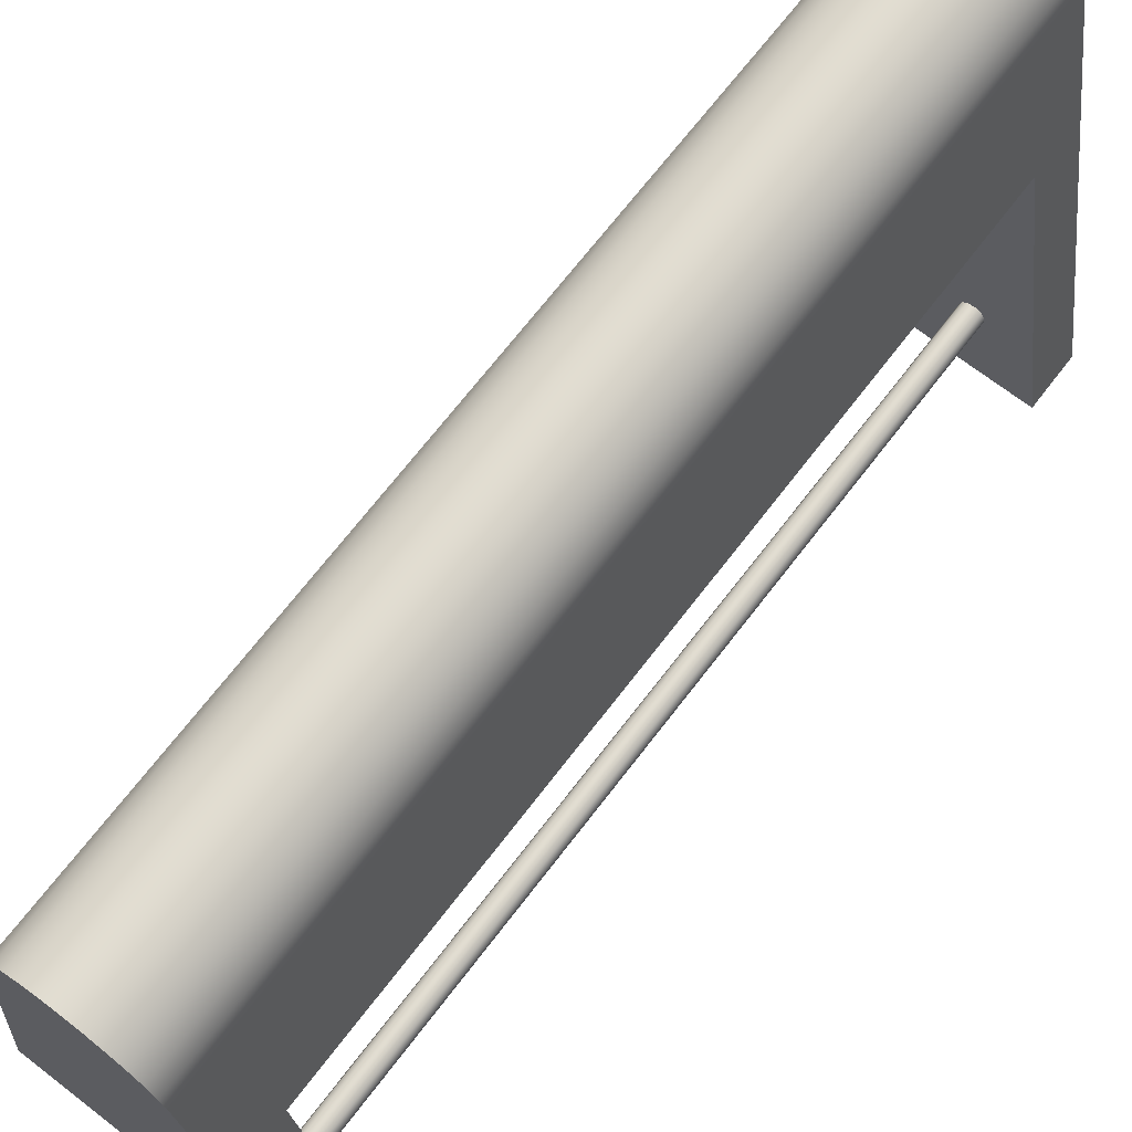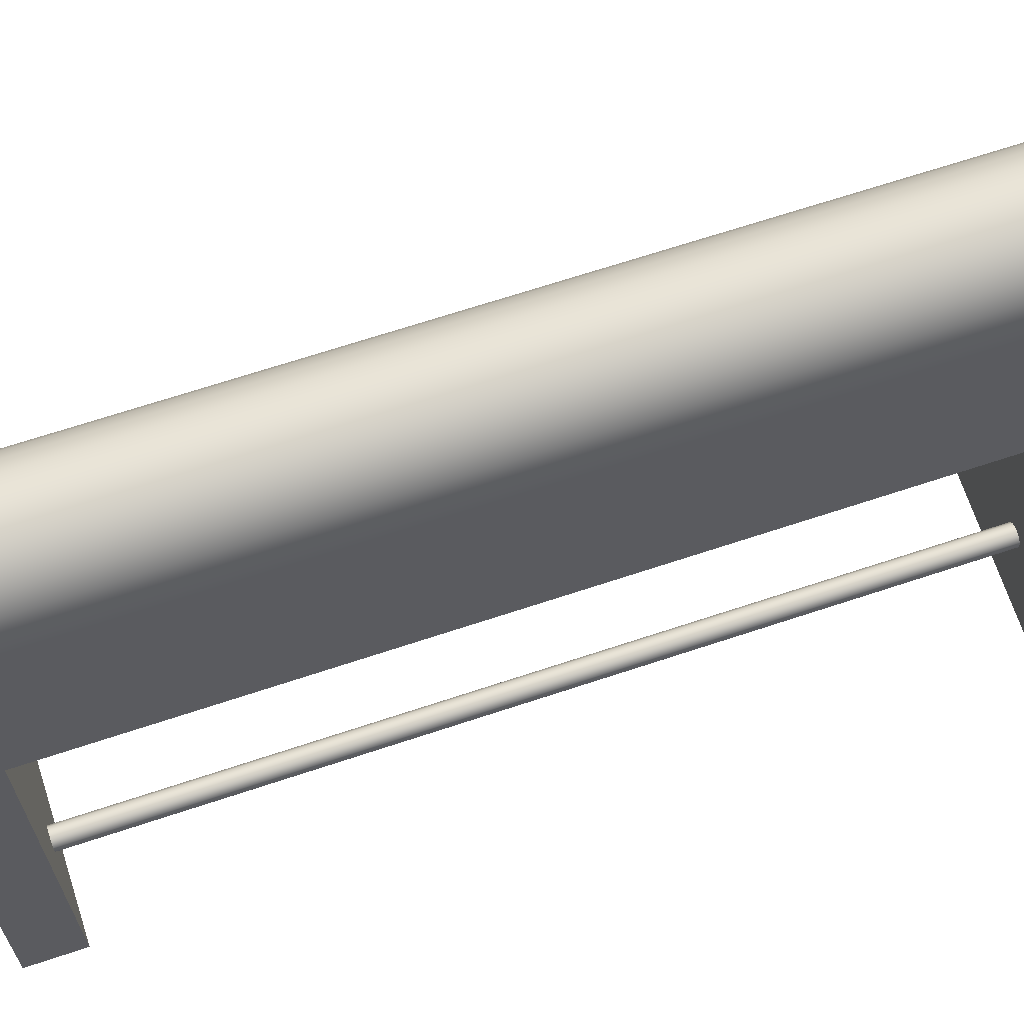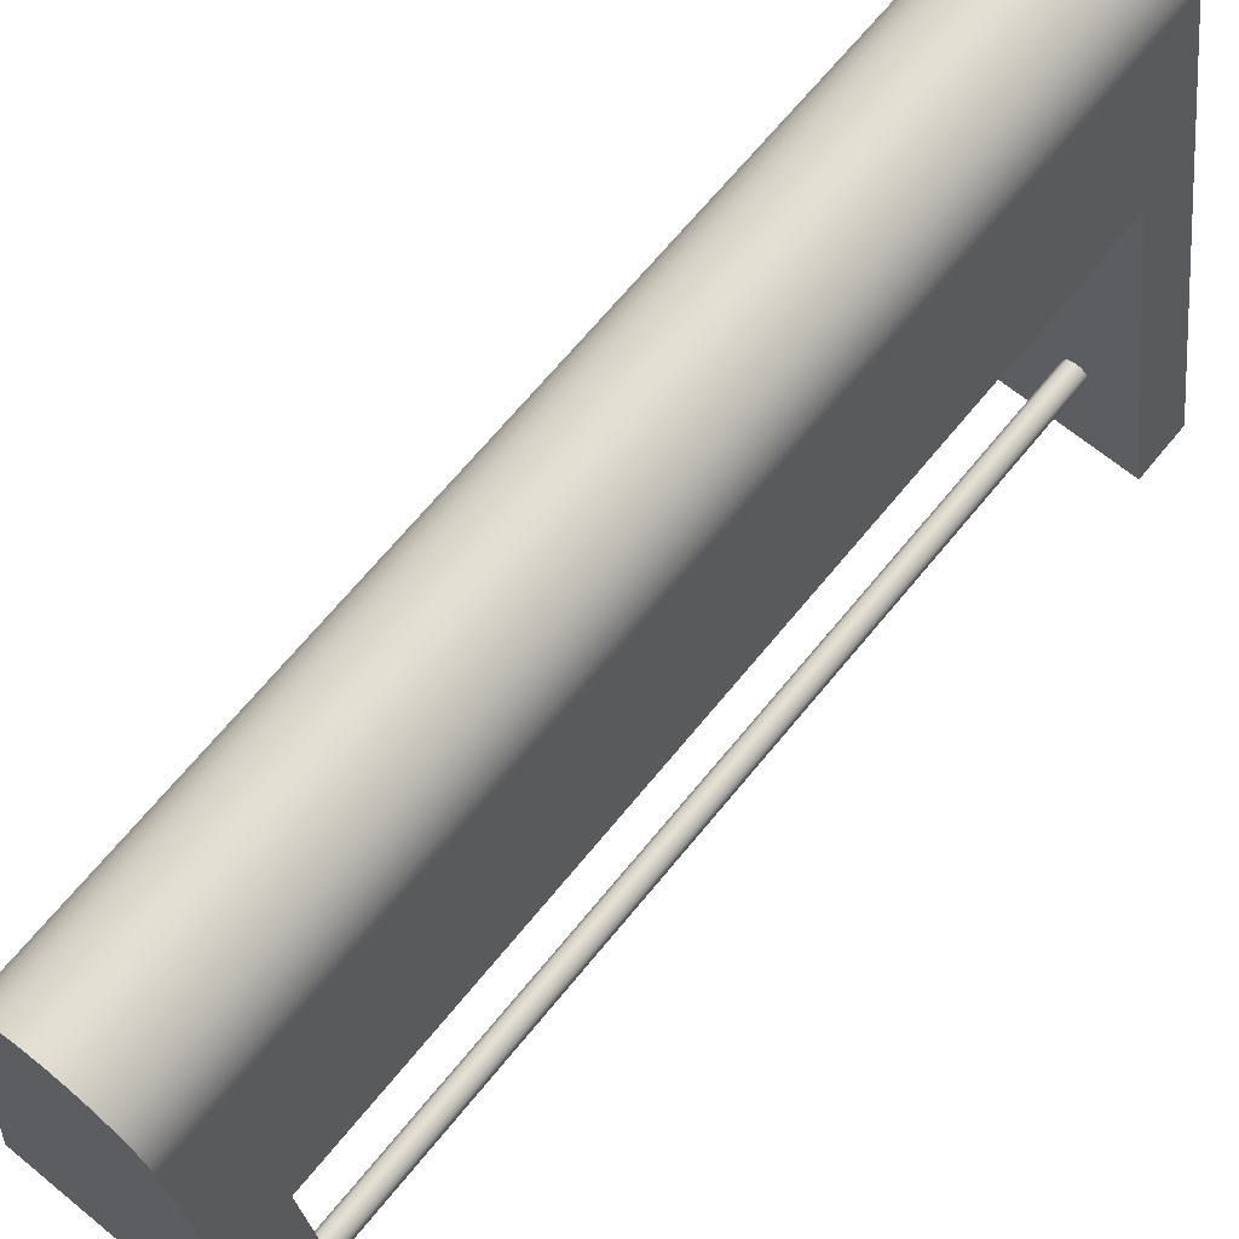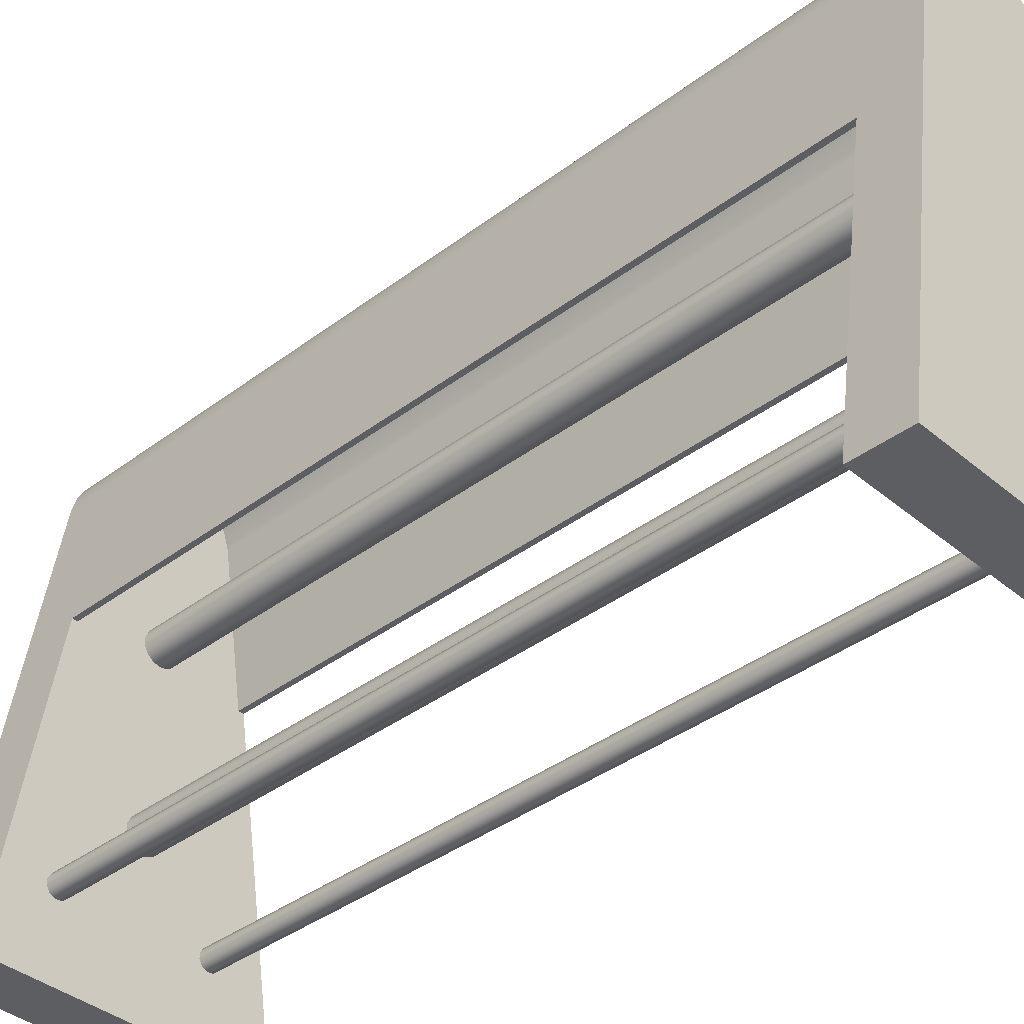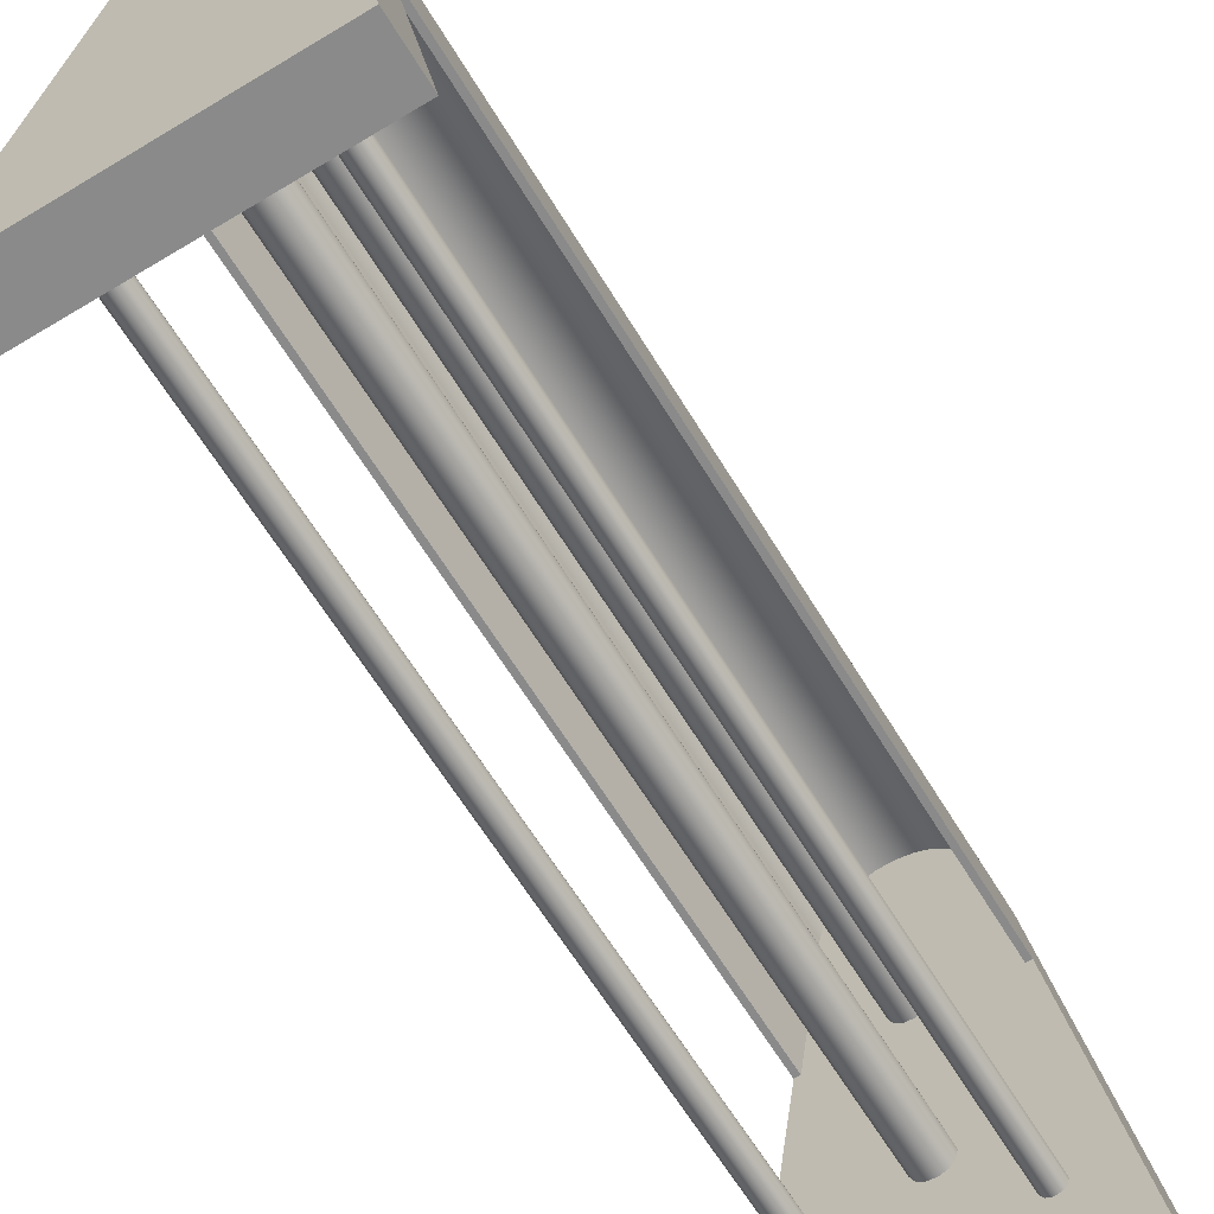
<metadata>
{"format":"obj","ext":"obj","renderer":"f3d","projection":"perspective","resolution":1024,"background":"white","views":[{"elev":70.0,"azim":37.6,"up":"+Y"},{"elev":68.7,"azim":-108.3,"up":"+Y"},{"elev":67.7,"azim":-140.7,"up":"+Y"},{"elev":-38.7,"azim":133.5,"up":"+Y"},{"elev":-63.6,"azim":-148.7,"up":"+Y"}]}
</metadata>
<code>
v 71 0 11
v 72.44 9 11
v 72.6 9 11
v 73.3 13.34 11
v 73.44 13.77 11
v 73.68 14.14 11
v 74.02 14.43 11
v 74.41 14.64 11
v 74.85 14.73 11
v 75.29 14.71 11
v 75.72 14.58 11
v 76.1 14.35 11
v 76.4 14.03 11
v 76.62 13.64 11
v 76.73 13.2 11
v 77.4 9 11
v 77.56 9 11
v 79 0 11
v 74.5 9.5 11
v 74.56 9.268 11
v 74.72 9.089 11
v 74.94 9.004 11
v 75.18 9.032 11
v 75.37 9.168 11
v 75.49 9.38 11
v 75.49 9.62 11
v 75.37 9.832 11
v 75.18 9.968 11
v 74.94 9.996 11
v 74.72 9.911 11
v 74.56 9.732 11
v 72.6 2.3 11
v 72.65 2.138 11
v 72.78 2.027 11
v 72.94 2.003 11
v 73.1 2.073 11
v 73.19 2.215 11
v 73.19 2.385 11
v 73.1 2.527 11
v 72.94 2.597 11
v 72.78 2.573 11
v 72.65 2.462 11
v 74.5 4.5 11
v 74.56 4.268 11
v 74.72 4.089 11
v 74.94 4.004 11
v 75.18 4.032 11
v 75.37 4.168 11
v 75.49 4.38 11
v 75.49 4.62 11
v 75.37 4.832 11
v 75.18 4.968 11
v 74.94 4.996 11
v 74.72 4.911 11
v 74.56 4.732 11
v 76.78 2.3 11
v 76.83 2.129 11
v 76.97 2.012 11
v 77.15 1.987 11
v 77.31 2.061 11
v 77.4 2.211 11
v 77.4 2.389 11
v 77.31 2.539 11
v 77.15 2.613 11
v 76.97 2.588 11
v 76.83 2.471 11
v 77.56 9 -11
v 77.56 9 11
v 77.4 9 11
v 77.4 9 -11
v 72.44 9 -11
v 71 0 -11
v 79 0 -11
v 77.56 9 -11
v 77.4 9 -11
v 76.73 13.2 -11
v 76.62 13.64 -11
v 76.4 14.03 -11
v 76.1 14.35 -11
v 75.72 14.58 -11
v 75.29 14.71 -11
v 74.85 14.73 -11
v 74.41 14.64 -11
v 74.02 14.43 -11
v 73.68 14.14 -11
v 73.44 13.77 -11
v 73.3 13.34 -11
v 72.6 9 -11
v 76.78 2.3 -11
v 76.83 2.471 -11
v 76.97 2.588 -11
v 77.15 2.613 -11
v 77.31 2.539 -11
v 77.4 2.389 -11
v 77.4 2.211 -11
v 77.31 2.061 -11
v 77.15 1.987 -11
v 76.97 2.012 -11
v 76.83 2.129 -11
v 74.5 4.5 -11
v 74.56 4.732 -11
v 74.72 4.911 -11
v 74.94 4.996 -11
v 75.18 4.968 -11
v 75.37 4.832 -11
v 75.49 4.62 -11
v 75.49 4.38 -11
v 75.37 4.168 -11
v 75.18 4.032 -11
v 74.94 4.004 -11
v 74.72 4.089 -11
v 74.56 4.268 -11
v 72.6 2.3 -11
v 72.65 2.462 -11
v 72.78 2.573 -11
v 72.94 2.597 -11
v 73.1 2.527 -11
v 73.19 2.385 -11
v 73.19 2.215 -11
v 73.1 2.073 -11
v 72.94 2.003 -11
v 72.78 2.027 -11
v 72.65 2.138 -11
v 74.5 9.5 -11
v 74.56 9.732 -11
v 74.72 9.911 -11
v 74.94 9.996 -11
v 75.18 9.968 -11
v 75.37 9.832 -11
v 75.49 9.62 -11
v 75.49 9.38 -11
v 75.37 9.168 -11
v 75.18 9.032 -11
v 74.94 9.004 -11
v 74.72 9.089 -11
v 74.56 9.268 -11
v 74.5 9.5 -11
v 74.56 9.268 -11
v 74.72 9.089 -11
v 74.94 9.004 -11
v 75.18 9.032 -11
v 75.37 9.168 -11
v 75.49 9.38 -11
v 75.49 9.62 -11
v 75.37 9.832 -11
v 75.18 9.968 -11
v 74.94 9.996 -11
v 74.72 9.911 -11
v 74.56 9.732 -11
v 74.5 9.5 11
v 74.56 9.732 11
v 74.72 9.911 11
v 74.94 9.996 11
v 75.18 9.968 11
v 75.37 9.832 11
v 75.49 9.62 11
v 75.49 9.38 11
v 75.37 9.168 11
v 75.18 9.032 11
v 74.94 9.004 11
v 74.72 9.089 11
v 74.56 9.268 11
v 74.5 9.5 -11
v 74.5 9.5 11
v 72.6 2.3 -11
v 72.65 2.138 -11
v 72.78 2.027 -11
v 72.94 2.003 -11
v 73.1 2.073 -11
v 73.19 2.215 -11
v 73.19 2.385 -11
v 73.1 2.527 -11
v 72.94 2.597 -11
v 72.78 2.573 -11
v 72.65 2.462 -11
v 72.6 2.3 11
v 72.65 2.462 11
v 72.78 2.573 11
v 72.94 2.597 11
v 73.1 2.527 11
v 73.19 2.385 11
v 73.19 2.215 11
v 73.1 2.073 11
v 72.94 2.003 11
v 72.78 2.027 11
v 72.65 2.138 11
v 72.6 2.3 -11
v 72.6 2.3 11
v 74.5 4.5 -11
v 74.56 4.268 -11
v 74.72 4.089 -11
v 74.94 4.004 -11
v 75.18 4.032 -11
v 75.37 4.168 -11
v 75.49 4.38 -11
v 75.49 4.62 -11
v 75.37 4.832 -11
v 75.18 4.968 -11
v 74.94 4.996 -11
v 74.72 4.911 -11
v 74.56 4.732 -11
v 74.5 4.5 11
v 74.56 4.732 11
v 74.72 4.911 11
v 74.94 4.996 11
v 75.18 4.968 11
v 75.37 4.832 11
v 75.49 4.62 11
v 75.49 4.38 11
v 75.37 4.168 11
v 75.18 4.032 11
v 74.94 4.004 11
v 74.72 4.089 11
v 74.56 4.268 11
v 74.5 4.5 -11
v 74.5 4.5 11
v 76.78 2.3 -11
v 76.83 2.129 -11
v 76.97 2.012 -11
v 77.15 1.987 -11
v 77.31 2.061 -11
v 77.4 2.211 -11
v 77.4 2.389 -11
v 77.31 2.539 -11
v 77.15 2.613 -11
v 76.97 2.588 -11
v 76.83 2.471 -11
v 76.78 2.3 11
v 76.83 2.471 11
v 76.97 2.588 11
v 77.15 2.613 11
v 77.31 2.539 11
v 77.4 2.389 11
v 77.4 2.211 11
v 77.31 2.061 11
v 77.15 1.987 11
v 76.97 2.012 11
v 76.83 2.129 11
v 76.78 2.3 -11
v 76.78 2.3 11
v 72.6 9 11
v 72.6 9 -11
v 73.3 13.34 -11
v 73.3 13.34 11
v 73.3 13.34 11
v 73.3 13.34 -11
v 73.44 13.77 -11
v 73.68 14.14 -11
v 74.02 14.43 -11
v 74.41 14.64 -11
v 74.85 14.73 -11
v 75.29 14.71 -11
v 75.72 14.58 -11
v 76.1 14.35 -11
v 76.4 14.03 -11
v 76.62 13.64 -11
v 76.73 13.2 -11
v 76.73 13.2 11
v 76.62 13.64 11
v 76.4 14.03 11
v 76.1 14.35 11
v 75.72 14.58 11
v 75.29 14.71 11
v 74.85 14.73 11
v 74.41 14.64 11
v 74.02 14.43 11
v 73.68 14.14 11
v 73.44 13.77 11
v 76.73 13.2 11
v 76.73 13.2 -11
v 77.4 9 -11
v 77.4 9 11
v 72.44 9 11
v 72.44 9 -11
v 72.6 9 -11
v 72.6 9 11
v 79 0 11
v 77.56 9 11
v 77.56 9 -11
v 79 0 -11
v 79 0 -12.5
v 76.88 13.27 -12.5
v 76.88 13.27 12.5
v 79 0 12.5
v 79 0 -11
v 71 0 -11
v 71 0 -12.5
v 79 0 -12.5
v 71 0 11
v 79 0 11
v 79 0 12.5
v 71 0 12.5
v 79 0 -12.5
v 71 0 -12.5
v 73.12 13.27 -12.5
v 73.25 13.7 -12.5
v 73.46 14.09 -12.5
v 73.77 14.42 -12.5
v 74.14 14.67 -12.5
v 74.56 14.82 -12.5
v 75 14.87 -12.5
v 75.44 14.82 -12.5
v 75.86 14.67 -12.5
v 76.23 14.42 -12.5
v 76.54 14.09 -12.5
v 76.75 13.7 -12.5
v 76.88 13.27 -12.5
v 72.44 9 11
v 71 0 11
v 71 0 12.5
v 73.12 13.27 12.5
v 73.12 13.27 -12.5
v 71 0 -12.5
v 71 0 -11
v 72.44 9 -11
v 73.12 13.27 -12.5
v 73.12 13.27 12.5
v 73.25 13.7 12.5
v 73.46 14.09 12.5
v 73.77 14.42 12.5
v 74.14 14.67 12.5
v 74.56 14.82 12.5
v 75 14.87 12.5
v 75.44 14.82 12.5
v 75.86 14.67 12.5
v 76.23 14.42 12.5
v 76.54 14.09 12.5
v 76.75 13.7 12.5
v 76.88 13.27 12.5
v 76.88 13.27 -12.5
v 76.75 13.7 -12.5
v 76.54 14.09 -12.5
v 76.23 14.42 -12.5
v 75.86 14.67 -12.5
v 75.44 14.82 -12.5
v 75 14.87 -12.5
v 74.56 14.82 -12.5
v 74.14 14.67 -12.5
v 73.77 14.42 -12.5
v 73.46 14.09 -12.5
v 73.25 13.7 -12.5
v 71 0 12.5
v 79 0 12.5
v 76.88 13.27 12.5
v 76.75 13.7 12.5
v 76.54 14.09 12.5
v 76.23 14.42 12.5
v 75.86 14.67 12.5
v 75.44 14.82 12.5
v 75 14.87 12.5
v 74.56 14.82 12.5
v 74.14 14.67 12.5
v 73.77 14.42 12.5
v 73.46 14.09 12.5
v 73.25 13.7 12.5
v 73.12 13.27 12.5
g 1e416d22-e300-11ea-90b3-54bf646e7e1f
f 2 42 1
f 1 42 32
f 1 32 33
f 42 2 41
f 41 2 3
f 41 3 40
f 40 3 43
f 40 43 39
f 39 43 38
f 38 43 44
f 38 44 45
f 4 31 3
f 3 31 19
f 3 19 20
f 5 6 4
f 4 6 30
f 4 30 31
f 6 7 30
f 30 7 8
f 30 8 29
f 29 8 9
f 29 9 10
f 29 10 28
f 28 10 11
f 28 11 12
f 12 13 28
f 28 13 15
f 28 15 27
f 27 15 26
f 26 15 16
f 26 16 25
f 25 16 24
f 24 16 51
f 24 51 52
f 13 14 15
f 17 64 16
f 16 64 50
f 16 50 51
f 18 62 17
f 17 62 63
f 17 63 64
f 1 58 18
f 18 58 59
f 18 59 60
f 3 20 55
f 55 20 21
f 55 21 54
f 54 21 22
f 54 22 53
f 53 22 23
f 53 23 52
f 52 23 24
f 33 34 1
f 1 34 35
f 1 35 36
f 37 57 36
f 36 57 58
f 36 58 1
f 38 45 37
f 37 45 46
f 37 46 57
f 57 46 56
f 56 46 47
f 56 47 48
f 56 48 66
f 66 48 49
f 66 49 65
f 65 49 50
f 65 50 64
f 55 43 3
f 60 61 18
f 18 61 62
g 1e42f3d4-e300-11ea-aec5-54bf646e7e1f
f 68 69 67
f 67 69 70
g 1e453dbe-e300-11ea-87f1-54bf646e7e1f
f 72 114 71
f 71 114 115
f 71 115 88
f 88 115 116
f 88 116 100
f 100 116 117
f 100 117 118
f 73 98 72
f 72 98 120
f 72 120 121
f 74 94 73
f 73 94 95
f 73 95 96
f 75 92 74
f 74 92 93
f 74 93 94
f 76 130 75
f 75 130 131
f 75 131 132
f 77 78 76
f 76 78 128
f 76 128 129
f 78 79 128
f 128 79 80
f 128 80 81
f 128 81 127
f 127 81 82
f 127 82 83
f 127 83 126
f 126 83 84
f 126 84 85
f 86 87 85
f 85 87 126
f 126 87 125
f 125 87 88
f 125 88 124
f 124 88 136
f 136 88 101
f 136 101 135
f 135 101 102
f 135 102 134
f 134 102 103
f 134 103 133
f 133 103 104
f 133 104 132
f 132 104 105
f 132 105 75
f 75 105 106
f 75 106 92
f 92 106 91
f 91 106 107
f 91 107 90
f 90 107 108
f 90 108 89
f 89 108 109
f 89 109 110
f 96 97 73
f 73 97 98
f 98 99 120
f 120 99 119
f 119 99 110
f 119 110 111
f 99 89 110
f 100 101 88
f 119 111 118
f 118 111 112
f 118 112 100
f 123 113 72
f 72 113 114
f 121 122 72
f 72 122 123
f 129 130 76
g 1e464f18-e300-11ea-ad09-54bf646e7e1f
f 138 162 137
f 137 162 164
f 163 150 149
f 149 150 151
f 149 151 148
f 148 151 152
f 148 152 147
f 147 152 153
f 147 153 146
f 146 153 154
f 146 154 145
f 145 154 155
f 145 155 144
f 144 155 156
f 144 156 143
f 143 156 157
f 143 157 142
f 142 157 158
f 142 158 141
f 141 158 159
f 141 159 140
f 140 159 160
f 140 160 139
f 139 160 161
f 139 161 138
f 138 161 162
g 1e47608c-e300-11ea-8ff2-54bf646e7e1f
f 166 186 165
f 165 186 188
f 187 176 175
f 175 176 177
f 175 177 178
f 166 167 186
f 186 167 185
f 185 167 168
f 185 168 184
f 184 168 169
f 184 169 183
f 183 169 170
f 183 170 182
f 182 170 171
f 182 171 181
f 181 171 172
f 181 172 180
f 180 172 173
f 180 173 179
f 179 173 174
f 179 174 178
f 178 174 175
g 1e4871fa-e300-11ea-b37e-54bf646e7e1f
f 190 214 189
f 189 214 216
f 215 202 201
f 201 202 203
f 201 203 200
f 200 203 204
f 200 204 199
f 199 204 205
f 199 205 198
f 198 205 206
f 198 206 197
f 197 206 207
f 197 207 196
f 196 207 208
f 196 208 195
f 195 208 209
f 195 209 194
f 194 209 210
f 194 210 193
f 193 210 211
f 193 211 192
f 192 211 212
f 192 212 191
f 191 212 213
f 191 213 190
f 190 213 214
g 1e498376-e300-11ea-9d9b-54bf646e7e1f
f 218 238 217
f 217 238 240
f 239 228 227
f 227 228 229
f 227 229 226
f 226 229 230
f 226 230 225
f 225 230 231
f 225 231 224
f 224 231 232
f 224 232 223
f 223 232 233
f 223 233 222
f 222 233 234
f 222 234 221
f 221 234 235
f 221 235 220
f 220 235 236
f 220 236 219
f 219 236 237
f 219 237 218
f 218 237 238
g 1e4a94ec-e300-11ea-9873-54bf646e7e1f
f 242 243 241
f 241 243 244
g 1e4ba676-e300-11ea-af6e-54bf646e7e1f
f 245 246 268
f 268 246 247
f 268 247 267
f 267 247 248
f 267 248 266
f 266 248 249
f 266 249 265
f 265 249 250
f 265 250 264
f 264 250 251
f 264 251 263
f 263 251 252
f 263 252 262
f 262 252 253
f 262 253 261
f 261 253 254
f 261 254 260
f 260 254 255
f 260 255 259
f 259 255 256
f 259 256 258
f 258 256 257
g 1e4cb7c0-e300-11ea-86fd-54bf646e7e1f
f 270 271 269
f 269 271 272
g 1e4dc942-e300-11ea-bb9c-54bf646e7e1f
f 274 275 273
f 273 275 276
g 1dd00e4c-e300-11ea-a348-54bf646e7e1f
f 277 278 284
f 284 278 283
f 283 278 282
f 282 278 279
f 282 279 281
f 281 279 280
g faaac622-0f2d-30a3-a0e6-a45dc5ff8095
f 285 286 288
f 288 286 287
g 1dd0aa8c-e300-11ea-b36d-54bf646e7e1f
f 289 290 292
f 292 290 291
g 1dce3994-e300-11ea-97d2-54bf646e7e1f
f 293 294 307
f 307 294 295
f 307 295 301
f 301 295 300
f 300 295 299
f 299 295 298
f 298 295 297
f 297 295 296
f 301 302 307
f 307 302 303
f 307 303 304
f 304 305 307
f 307 305 306
g 1dced5e4-e300-11ea-8da6-54bf646e7e1f
f 309 310 308
f 308 310 311
f 308 311 312
f 308 312 315
f 315 312 313
f 315 313 314
g 1dcf721e-e300-11ea-9985-54bf646e7e1f
f 316 317 341
f 341 317 318
f 341 318 340
f 340 318 319
f 340 319 339
f 339 319 320
f 339 320 338
f 338 320 321
f 338 321 337
f 337 321 322
f 337 322 336
f 336 322 323
f 336 323 335
f 335 323 324
f 335 324 334
f 334 324 325
f 334 325 333
f 333 325 326
f 333 326 332
f 332 326 327
f 332 327 331
f 331 327 328
f 331 328 330
f 330 328 329
g 1dd146d8-e300-11ea-992b-54bf646e7e1f
f 342 343 356
f 356 343 344
f 356 344 350
f 350 344 349
f 349 344 348
f 348 344 347
f 347 344 346
f 346 344 345
f 350 351 356
f 356 351 352
f 356 352 353
f 353 354 356
f 356 354 355

</code>
